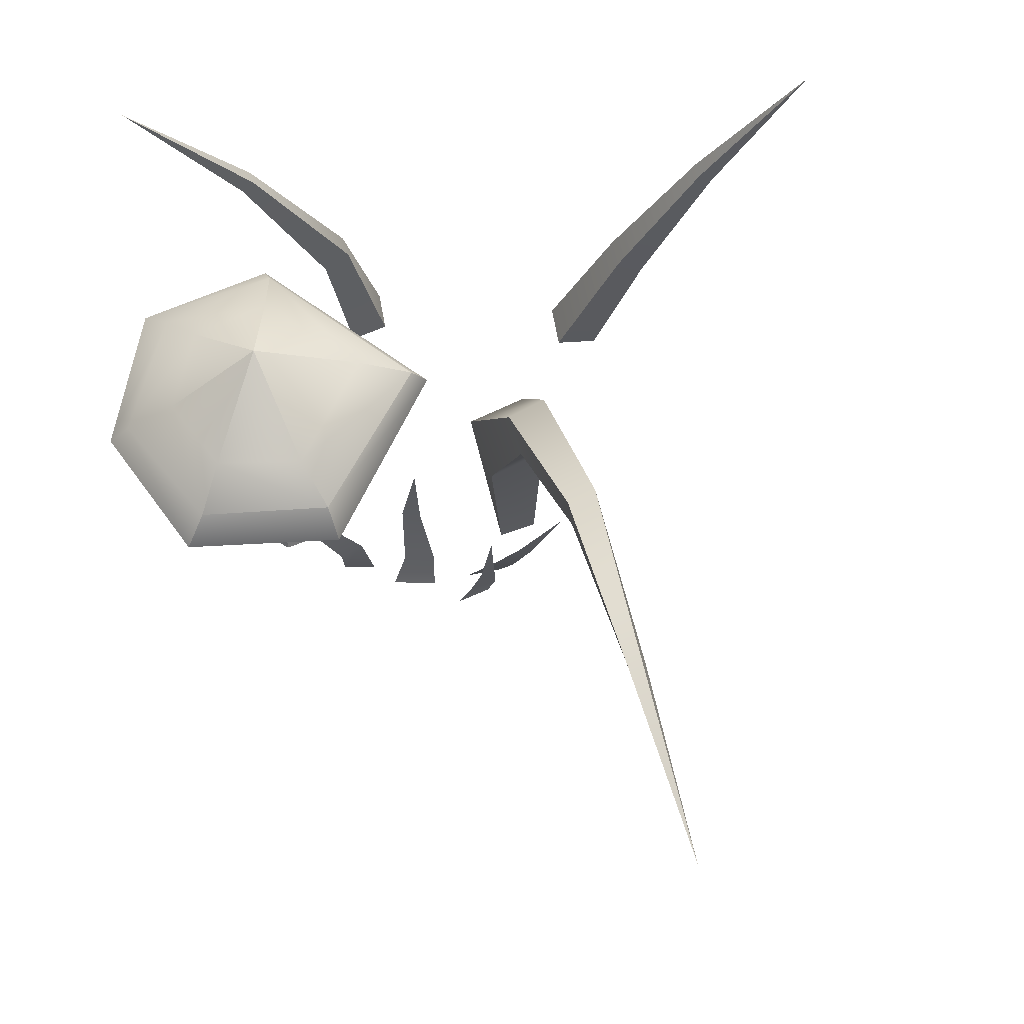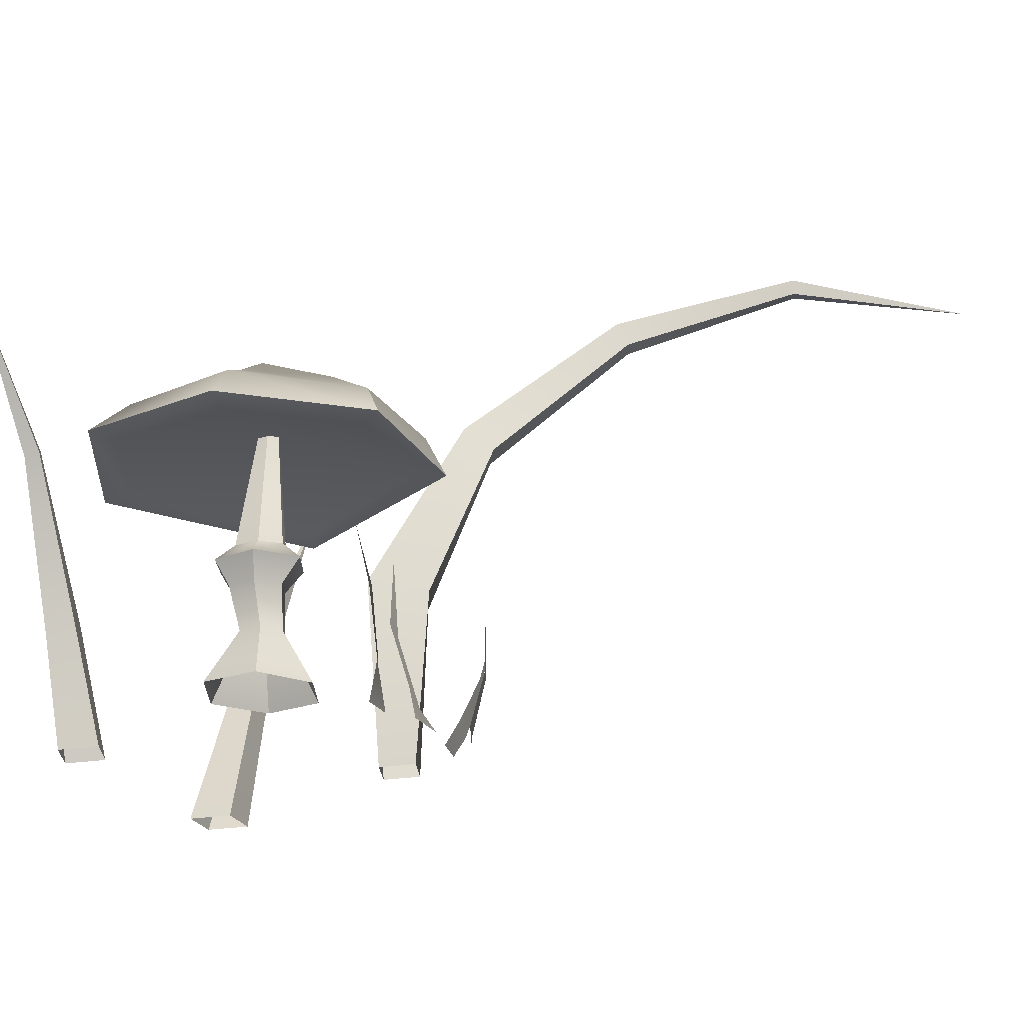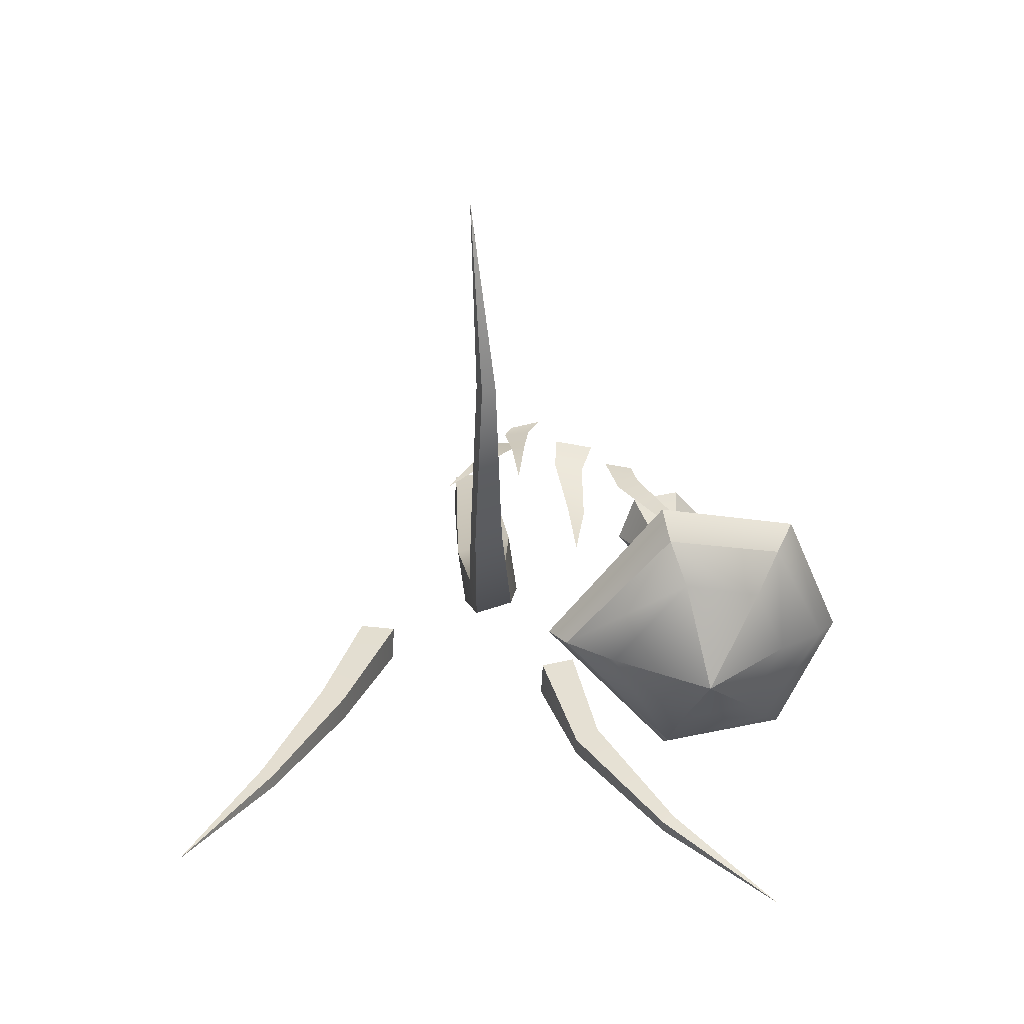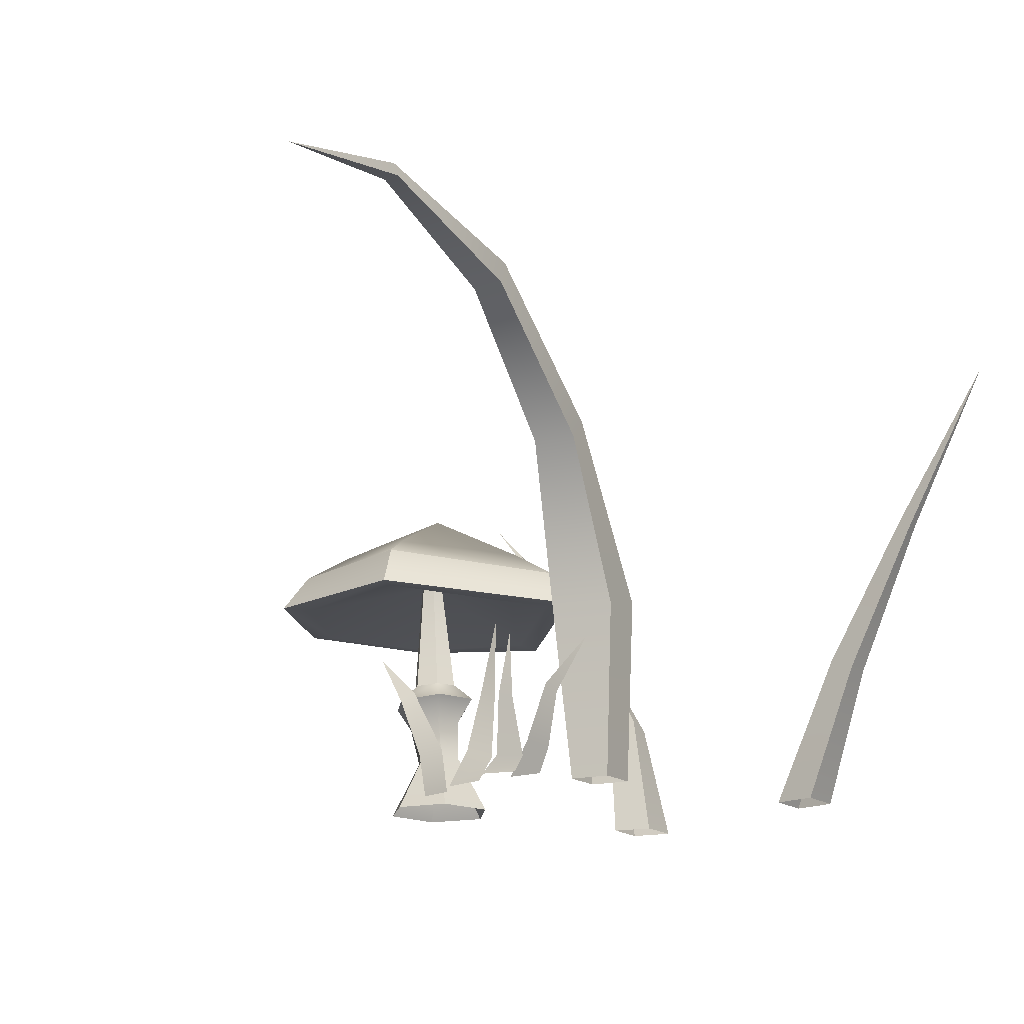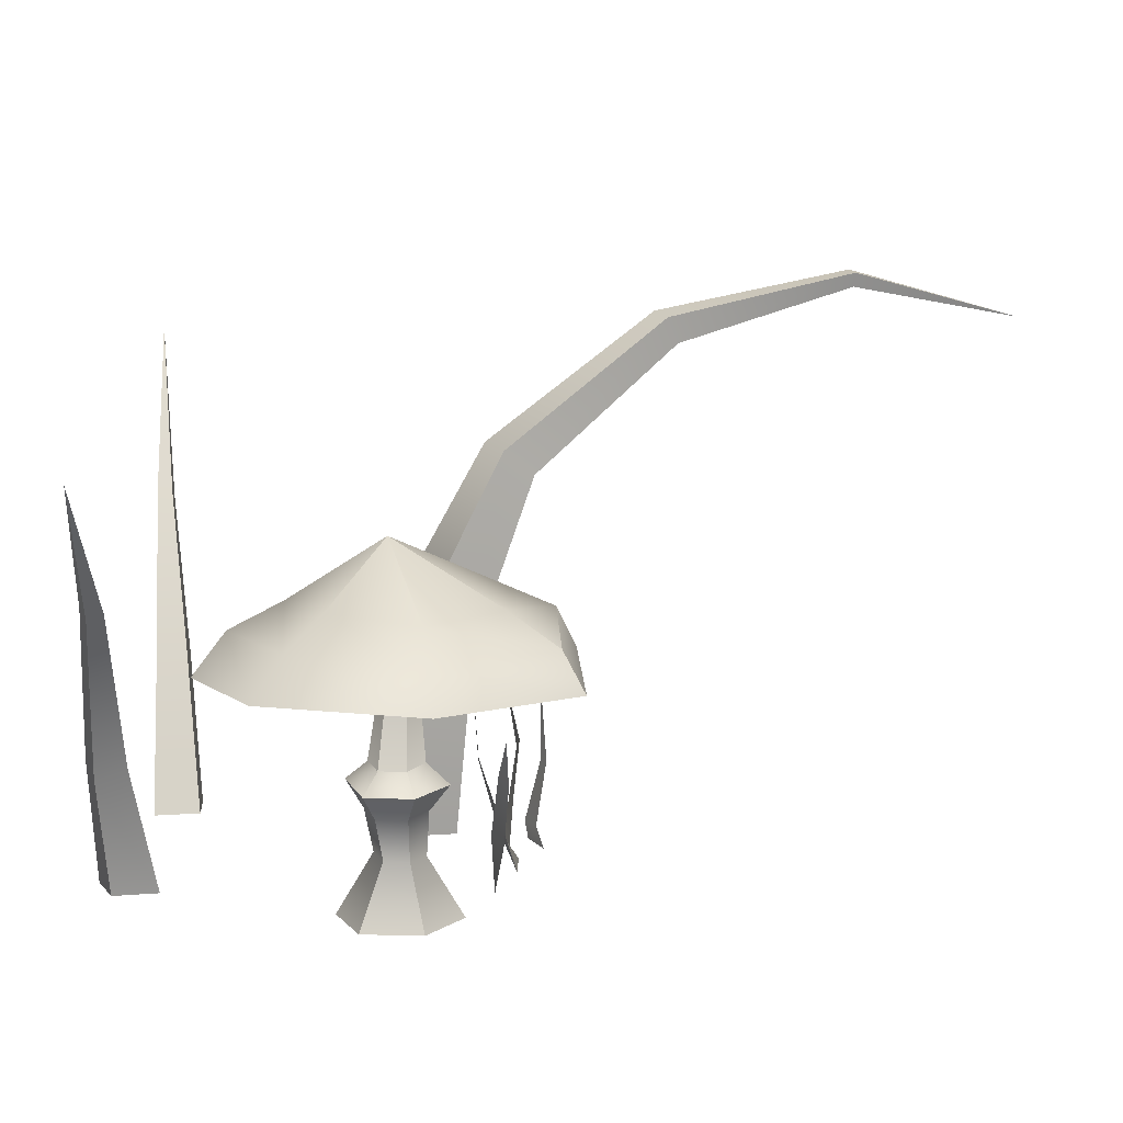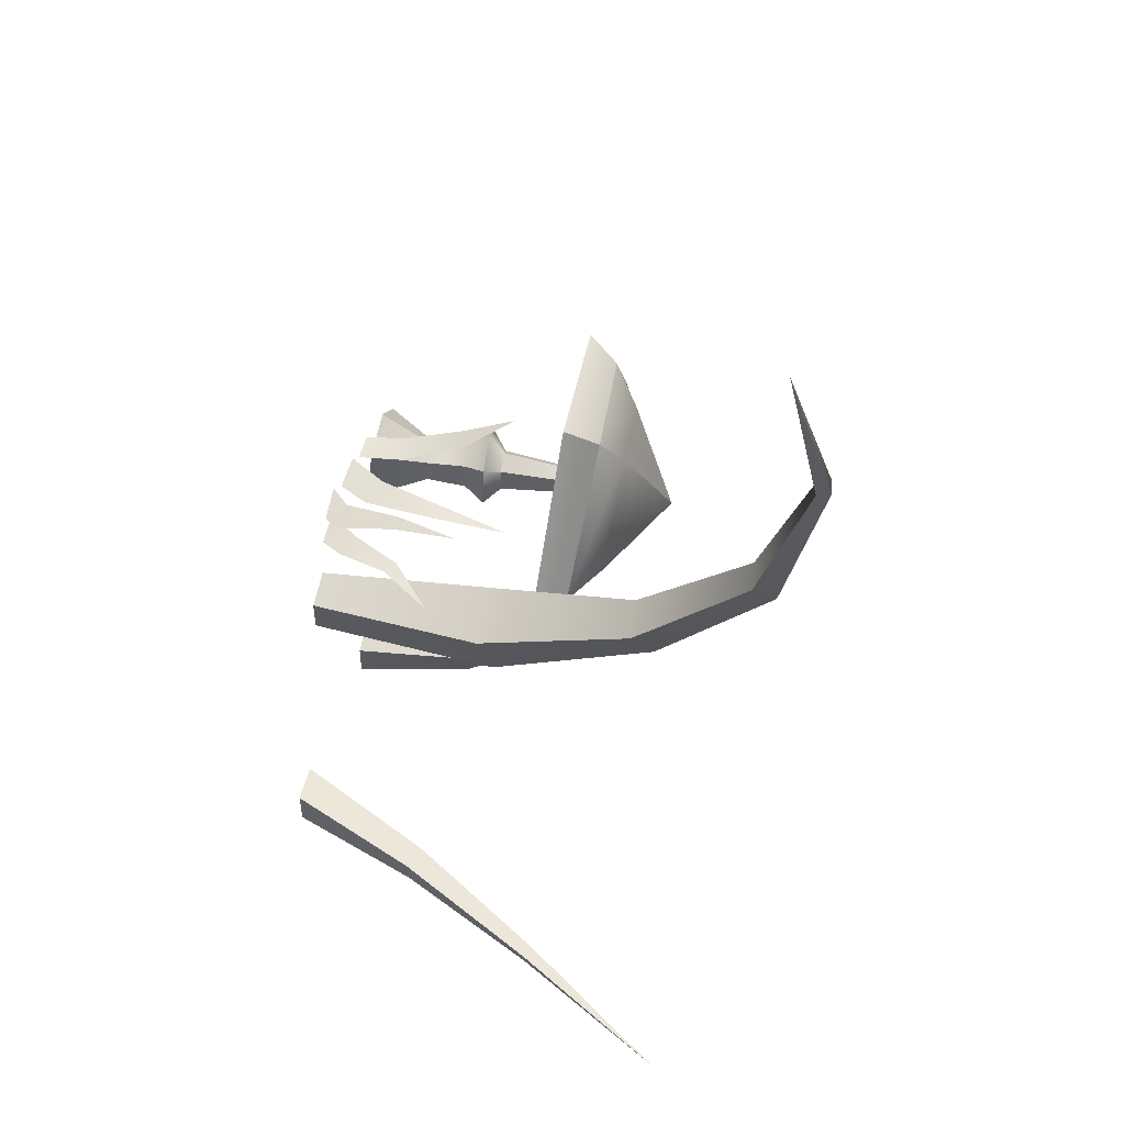
<metadata>
{"format":"obj","ext":"obj","renderer":"f3d","projection":"perspective","resolution":1024,"background":"white","views":[{"elev":63.8,"azim":-13.2,"up":"+Y"},{"elev":-24.7,"azim":-78.7,"up":"+Y"},{"elev":31.2,"azim":175.6,"up":"+Z"},{"elev":-17.2,"azim":31.5,"up":"+Y"},{"elev":11.7,"azim":-103.4,"up":"+Y"},{"elev":58.9,"azim":102.8,"up":"+Z"}]}
</metadata>
<code>
g Mix_8
v -0.0334 -0 0.01624
v -0.02857 -0 0.0217
v -0.02184 -0 0.02058
v -0.01955 -0 0.01376
v -0.02406 -0 0.007952
v -0.03131 -0 0.009324
v -0.02962 0.007144 0.01536
v -0.02778 0.007146 0.01757
v -0.0248 0.007481 0.01697
v -0.02386 0.007624 0.0142
v -0.02585 0.00747 0.01199
v -0.02867 0.007181 0.01257
v -0.0314 0.0124 0.0149
v -0.02907 0.01266 0.01765
v -0.02544 0.01289 0.01693
v -0.02426 0.01316 0.0135
v -0.02667 0.0128 0.01084
v -0.03021 0.01245 0.01145
v -0.0307 0.0177 0.01497
v -0.02872 0.01802 0.01742
v -0.02566 0.01818 0.01694
v -0.02479 0.01838 0.01392
v -0.02674 0.01808 0.0113
v -0.02986 0.01773 0.0119
v -0.02946 0.0332 0.0152
v -0.02856 0.0336 0.0162
v -0.02721 0.03369 0.01586
v -0.02666 0.0336 0.01464
v -0.02757 0.03351 0.01373
v -0.02893 0.03326 0.01395
v -0.02968 0.01564 0.01991
v -0.02402 0.0161 0.01875
v -0.02218 0.0162 0.01324
v -0.02592 0.01604 0.008924
v -0.03147 0.01536 0.009956
v -0.03346 0.01542 0.01526
v -0.02804 0.04313 0.01361
v -0.03998 0.0358 0.01519
v -0.03565 0.03603 0.02503
v -0.02493 0.03636 0.02738
v -0.01457 0.03608 0.0145
v -0.02512 0.03604 0.002851
v -0.03506 0.03668 0.005589
v -0.04638 0.03245 0.01528
v -0.03897 0.03233 0.03014
v -0.02273 0.03333 0.03331
v -0.00774 0.03207 0.01532
v -0.02362 0.03271 -0.003286
v -0.03863 0.03329 0.000737
v -0.04916 0.02843 0.01441
v -0.04165 0.02787 0.03214
v -0.02209 0.02832 0.03582
v -0.005536 0.02762 0.0145
v -0.02392 0.02779 -0.007267
v -0.04139 0.02886 -0.003225
v -0.04549 0.02787 0.01452
v -0.03944 0.02853 -0.000678
v -0.02447 0.02796 -0.003659
v -0.009268 0.02762 0.01448
v -0.02328 0.02847 0.03293
v -0.03917 0.02762 0.02968
v -0.02724 0.03276 0.01583
v 0.05026 0.05678 -0.002298
v 0.03712 0.03731 -0.003053
v 0.03874 0.03626 -0.002624
v 0.03873 0.03662 -0.004464
v 0.03709 0.03759 -0.004906
v 0.02622 0.01883 -0.002809
v 0.02955 0.0175 -0.00203
v 0.02963 0.01775 -0.005786
v 0.02628 0.0188 -0.006575
v 0.01764 0 -0.002551
v 0.02286 0 -0.001659
v 0.02319 0 -0.007303
v 0.01797 0 -0.008201
v 0.007674 0.06017 0.09963
v 0.005115 0.06643 0.07728
v 0.005647 0.06467 0.07726
v 0.007368 0.06493 0.07707
v 0.006812 0.06668 0.07705
v 0.004067 0.06177 0.05339
v 0.004297 0.05857 0.05475
v 0.007888 0.05902 0.05412
v 0.007561 0.0622 0.05266
v 0.001742 0.04672 0.03272
v 0.002396 0.04361 0.03664
v 0.007378 0.04395 0.03512
v 0.006601 0.04711 0.03147
v -0.000814 0.02465 0.02058
v 0.000249 0.02295 0.0286
v 0.007918 0.02307 0.02649
v 0.006979 0.02484 0.01883
v 0.002252 -0 0.02187
v 0.001934 -0 0.02676
v 0.006906 -0 0.02617
v 0.007224 -0 0.02128
v -0.006283 -0 0.03566
v -0.001917 -0 0.03476
v -0.004382 0.002353 0.03519
v -0.000791 0.001957 0.03461
v -0.003149 0.009855 0.03675
v -0.001262 0.009496 0.03645
v -0.001638 0.01806 0.03648
v -0.004266 -0 0.03196
v 0.000214 -0 0.03206
v -0.001005 0.004366 0.0331
v 0.002158 0.003021 0.03313
v 0.002798 0.01108 0.03479
v 0.004434 0.009811 0.03477
v 0.008685 0.01668 0.03441
v -0.01465 -0 0.03064
v -0.009096 -0 0.03197
v -0.01268 0.004766 0.02935
v -0.008592 0.003385 0.02971
v -0.01214 0.0135 0.02662
v -0.009752 0.01255 0.02708
v -0.01005 0.02289 0.02637
v -0.02113 -0 0.02657
v -0.017 -0 0.02753
v -0.02147 0.005619 0.02759
v -0.01838 0.006052 0.02676
v -0.02462 0.01331 0.02747
v -0.02301 0.01446 0.02667
v -0.02859 0.01971 0.02636
v -0.03859 0.0519 -0.02068
v -0.02305 0.03624 -0.01679
v -0.02317 0.03587 -0.01873
v -0.02468 0.03476 -0.01818
v -0.02471 0.03536 -0.01627
v -0.01127 0.017 -0.01438
v -0.01143 0.01589 -0.01799
v -0.01506 0.01449 -0.01735
v -0.01485 0.01548 -0.01361
v -0.007227 0 -0.01125
v -0.006959 0 -0.01667
v -0.01206 0 -0.01572
v -0.01227 0 -0.01029
f 1 2 8 7
f 2 3 9 8
f 3 4 10 9
f 4 5 11 10
f 5 6 12 11
f 6 1 7 12
f 7 8 14 13
f 8 9 15 14
f 9 10 16 15
f 10 11 17 16
f 11 12 18 17
f 12 7 13 18
f 19 20 26 25
f 20 21 27 26
f 21 22 28 27
f 22 23 29 28
f 23 24 30 29
f 24 19 25 30
f 13 14 31 36
f 14 15 32 31
f 15 16 33 32
f 16 17 34 33
f 17 18 35 34
f 18 13 36 35
f 20 19 36 31
f 19 24 35 36
f 24 23 34 35
f 23 22 33 34
f 22 21 32 33
f 21 20 31 32
f 37 43 38
f 37 38 39
f 37 39 40
f 37 40 41
f 37 41 42
f 37 42 43
f 43 49 44 38
f 38 44 45 39
f 39 45 46 40
f 40 46 47 41
f 41 47 48 42
f 42 48 49 43
f 49 55 50 44
f 44 50 51 45
f 45 51 52 46
f 46 52 53 47
f 47 53 54 48
f 48 54 55 49
f 50 55 57 56
f 55 54 58 57
f 54 53 59 58
f 53 52 60 59
f 52 51 61 60
f 51 50 56 61
f 56 57 62
f 57 58 62
f 58 59 62
f 59 60 62
f 60 61 62
f 61 56 62
f 63 64 65
f 63 65 66
f 63 66 67
f 63 67 64
f 64 68 69 65
f 65 69 70 66
f 66 70 71 67
f 67 71 68 64
f 68 72 73 69
f 69 73 74 70
f 70 74 75 71
f 71 75 72 68
f 76 77 78
f 76 78 79
f 76 79 80
f 76 80 77
f 77 81 82 78
f 78 82 83 79
f 79 83 84 80
f 80 84 81 77
f 81 85 86 82
f 82 86 87 83
f 83 87 88 84
f 84 88 85 81
f 85 89 90 86
f 86 90 91 87
f 87 91 92 88
f 88 92 89 85
f 89 93 94 90
f 90 94 95 91
f 91 95 96 92
f 92 96 93 89
f 97 98 100 99
f 99 100 102 101
f 101 102 103
f 104 105 107 106
f 106 107 109 108
f 108 109 110
f 111 112 114 113
f 113 114 116 115
f 115 116 117
f 118 119 121 120
f 120 121 123 122
f 122 123 124
f 125 126 127
f 125 127 128
f 125 128 129
f 125 129 126
f 126 130 131 127
f 127 131 132 128
f 128 132 133 129
f 129 133 130 126
f 130 134 135 131
f 131 135 136 132
f 132 136 137 133
f 133 137 134 130

</code>
